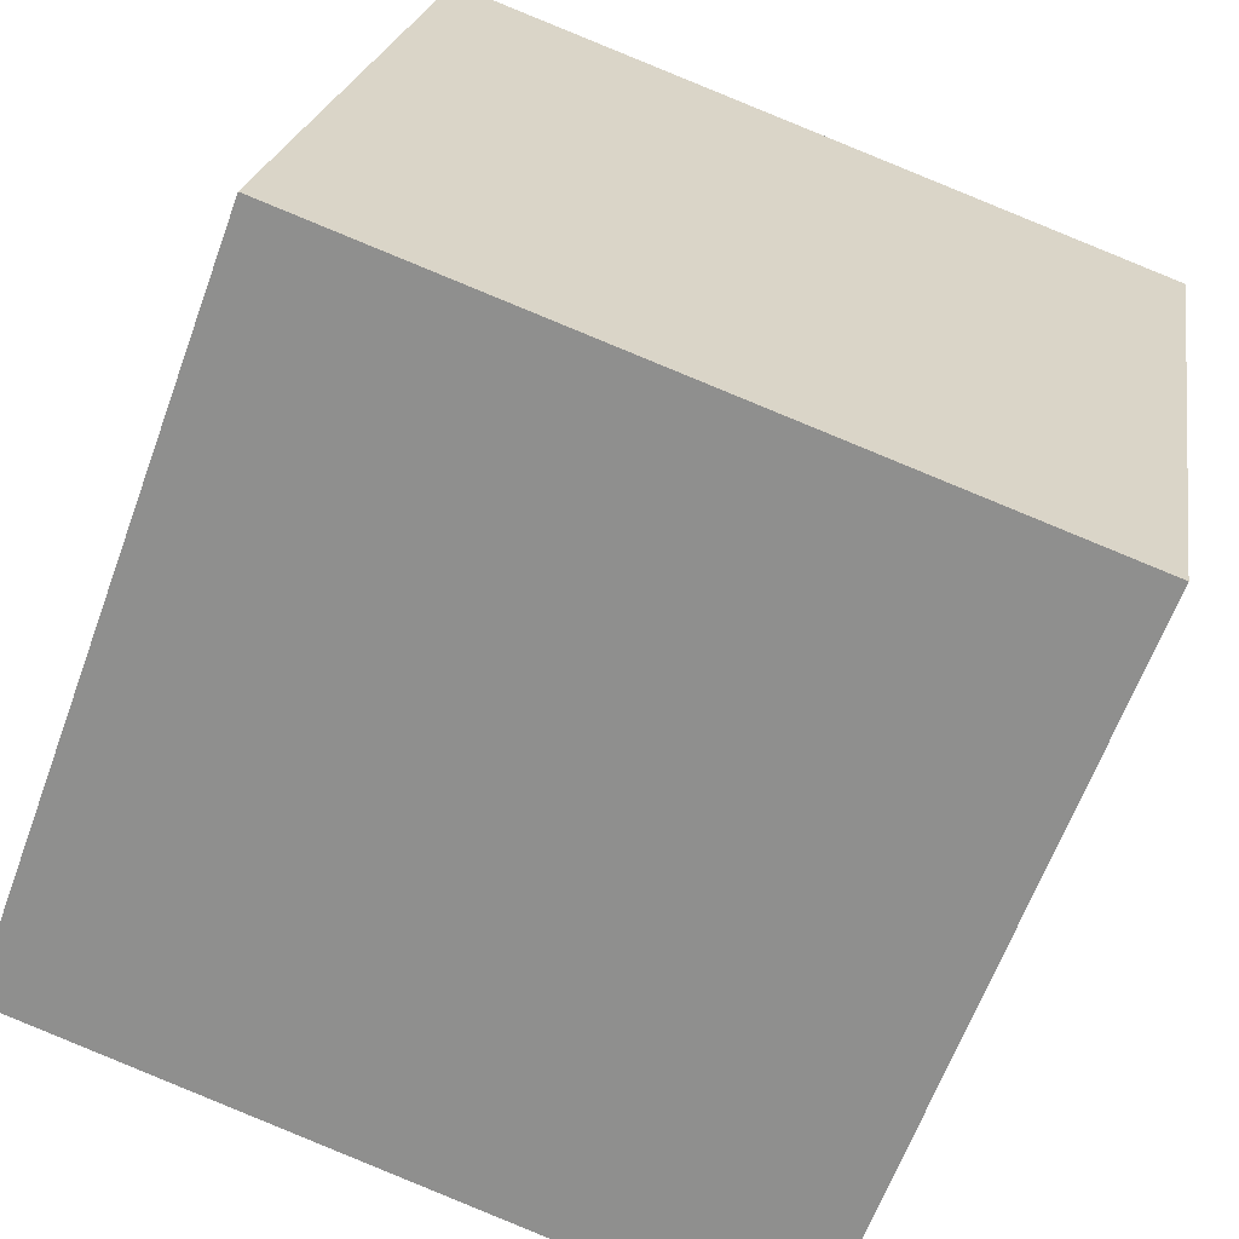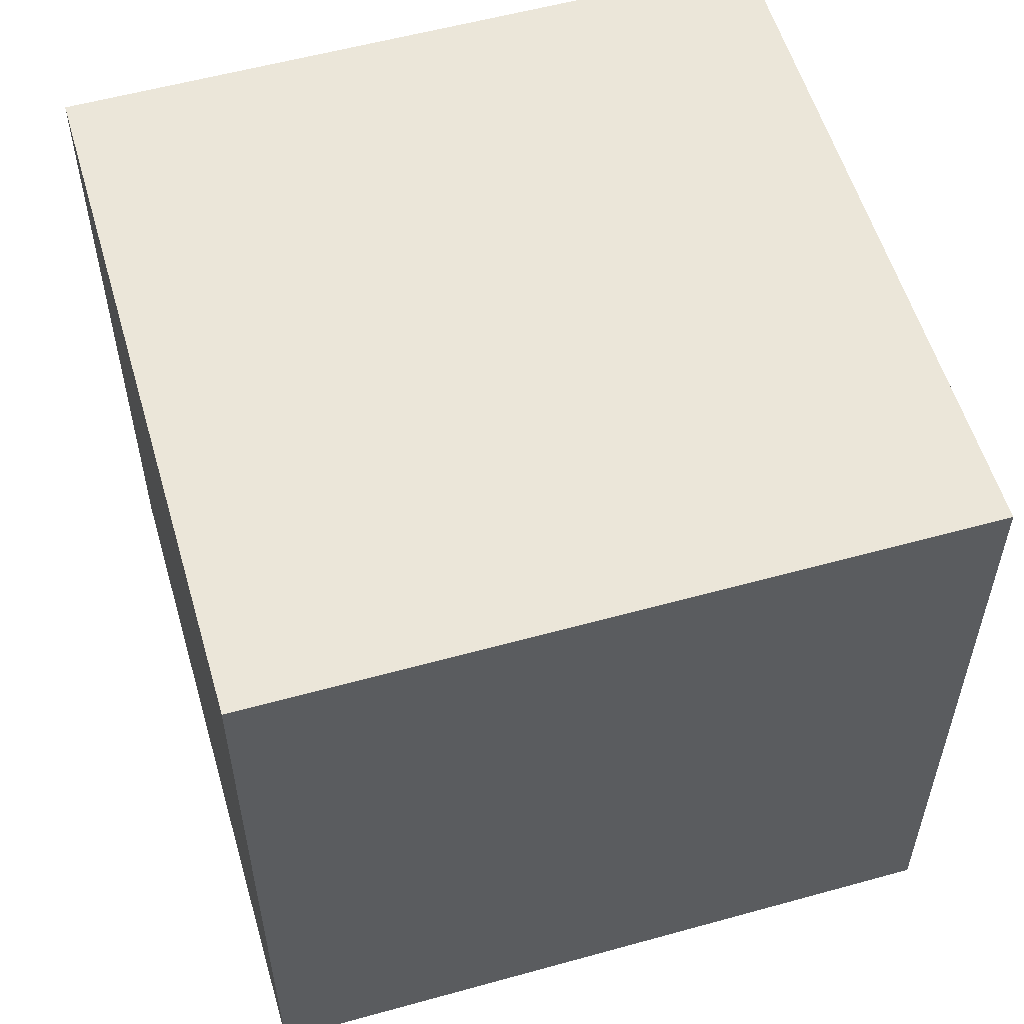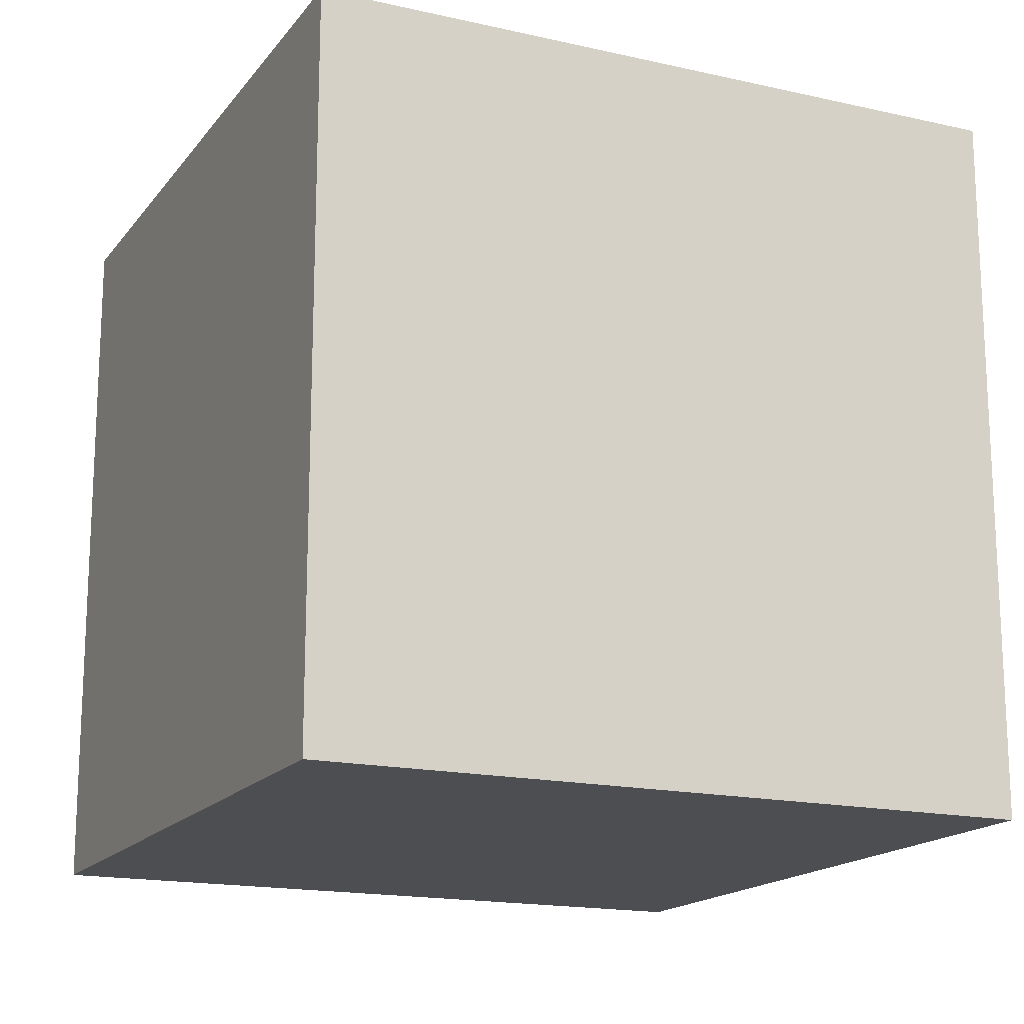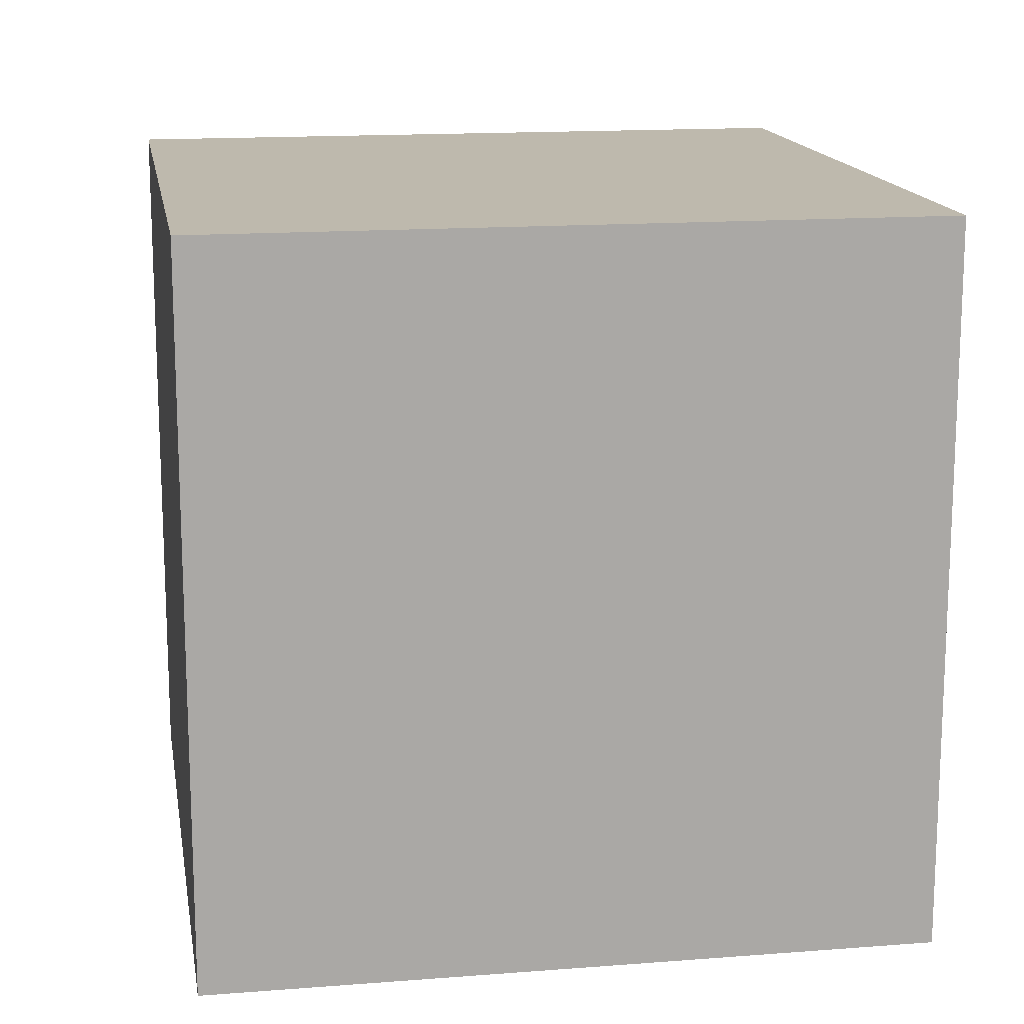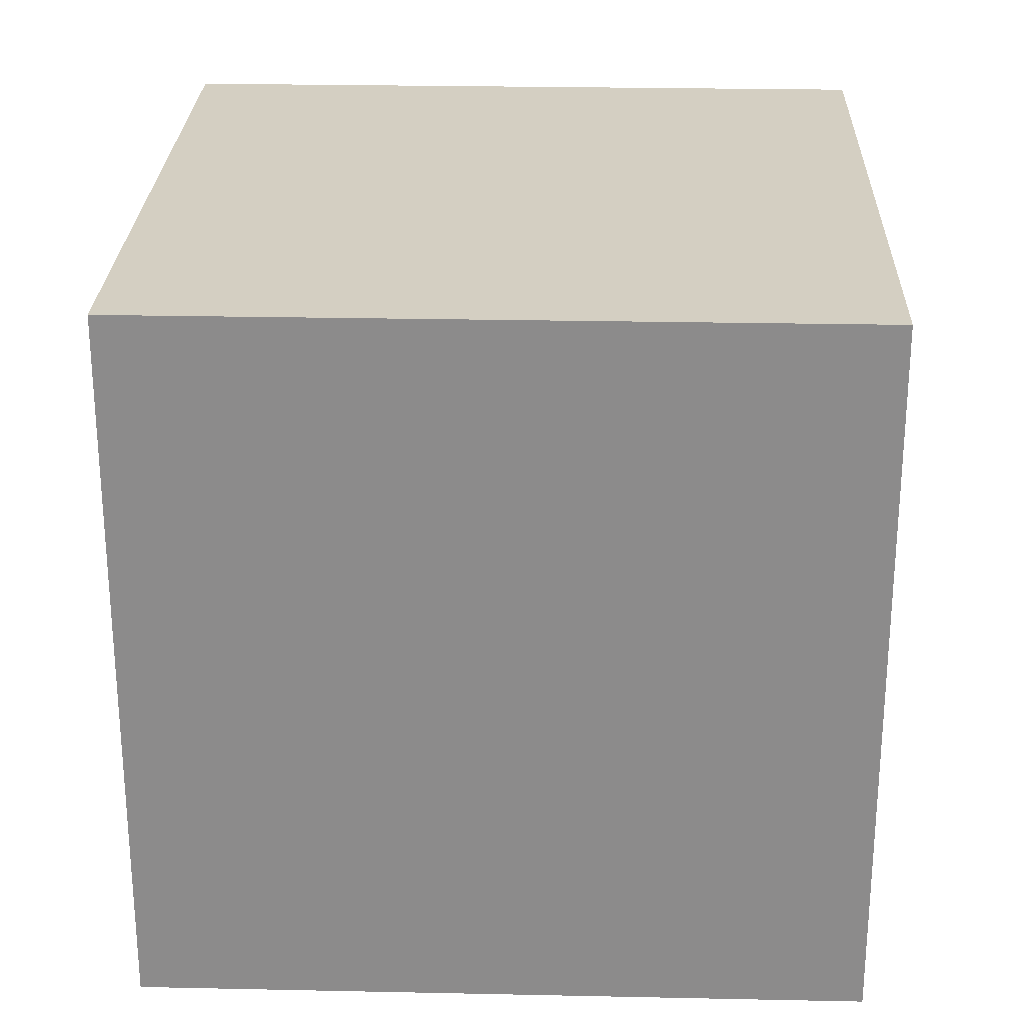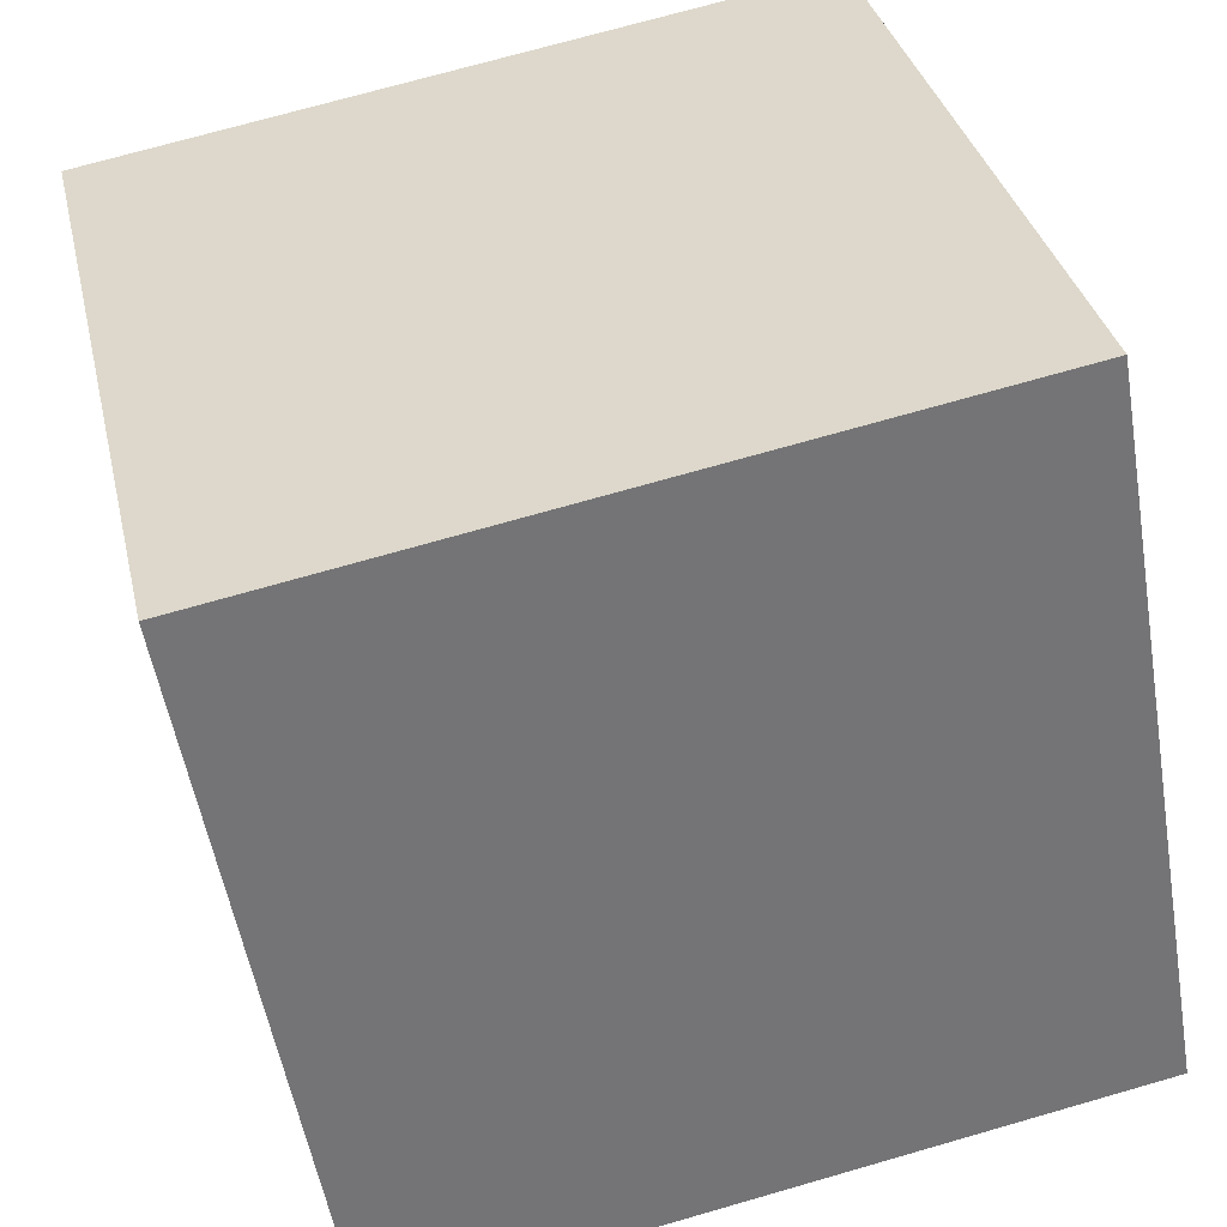
<metadata>
{"format":"obj","ext":"obj","renderer":"f3d","projection":"perspective","resolution":1024,"background":"white","views":[{"elev":-63.5,"azim":159.9,"up":"+Y"},{"elev":56.3,"azim":173.7,"up":"+Z"},{"elev":-16.7,"azim":-104.9,"up":"+Z"},{"elev":15.1,"azim":90.4,"up":"+Z"},{"elev":25.8,"azim":-78.2,"up":"+Z"},{"elev":34.1,"azim":-12.6,"up":"+Y"}]}
</metadata>
<code>
v 0.7514 0.3473 -0.3877
v 0.7514 0.3473 0.01225
v 0.3573 0.2786 0.01225
v 0.7514 0.3473 -0.3877
v 0.3573 0.2786 0.01225
v 0.3573 0.2786 -0.3877
v 0.6827 0.7414 -0.3877
v 0.2886 0.6727 -0.3877
v 0.2886 0.6727 0.01225
v 0.6827 0.7414 -0.3877
v 0.2886 0.6727 0.01225
v 0.6827 0.7414 0.01225
v 0.7514 0.3473 -0.3877
v 0.6827 0.7414 -0.3877
v 0.6827 0.7414 0.01225
v 0.7514 0.3473 -0.3877
v 0.6827 0.7414 0.01225
v 0.7514 0.3473 0.01225
v 0.7514 0.3473 0.01225
v 0.6827 0.7414 0.01225
v 0.2886 0.6727 0.01225
v 0.7514 0.3473 0.01225
v 0.2886 0.6727 0.01225
v 0.3573 0.2786 0.01225
v 0.3573 0.2786 0.01225
v 0.2886 0.6727 0.01225
v 0.2886 0.6727 -0.3877
v 0.3573 0.2786 0.01225
v 0.2886 0.6727 -0.3877
v 0.3573 0.2786 -0.3877
v 0.6827 0.7414 -0.3877
v 0.7514 0.3473 -0.3877
v 0.3573 0.2786 -0.3877
v 0.6827 0.7414 -0.3877
v 0.3573 0.2786 -0.3877
v 0.2886 0.6727 -0.3877
f 1 2 3
f 4 5 6
f 7 8 9
f 10 11 12
f 13 14 15
f 16 17 18
f 19 20 21
f 22 23 24
f 25 26 27
f 28 29 30
f 31 32 33
f 34 35 36

</code>
